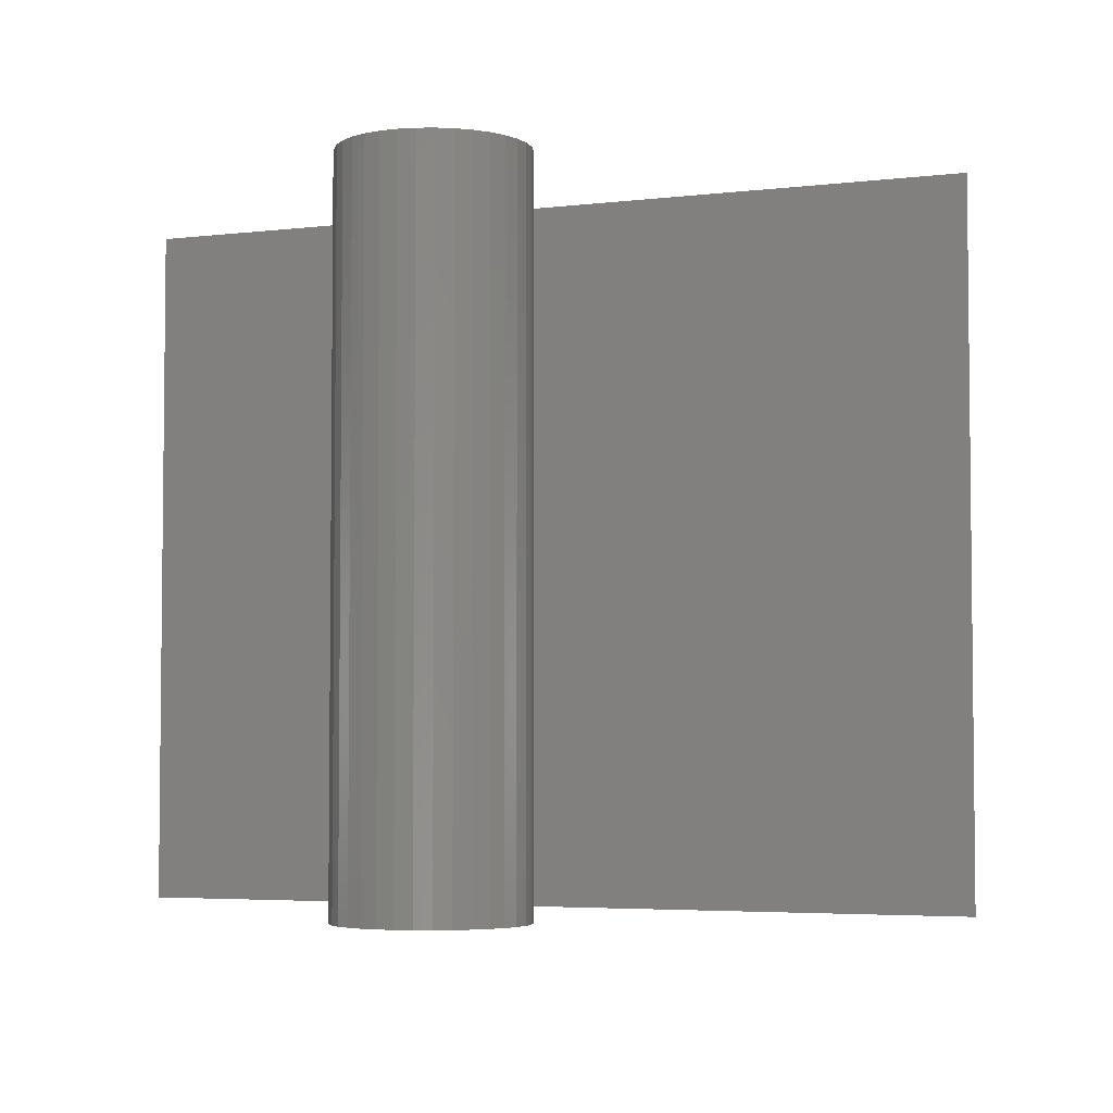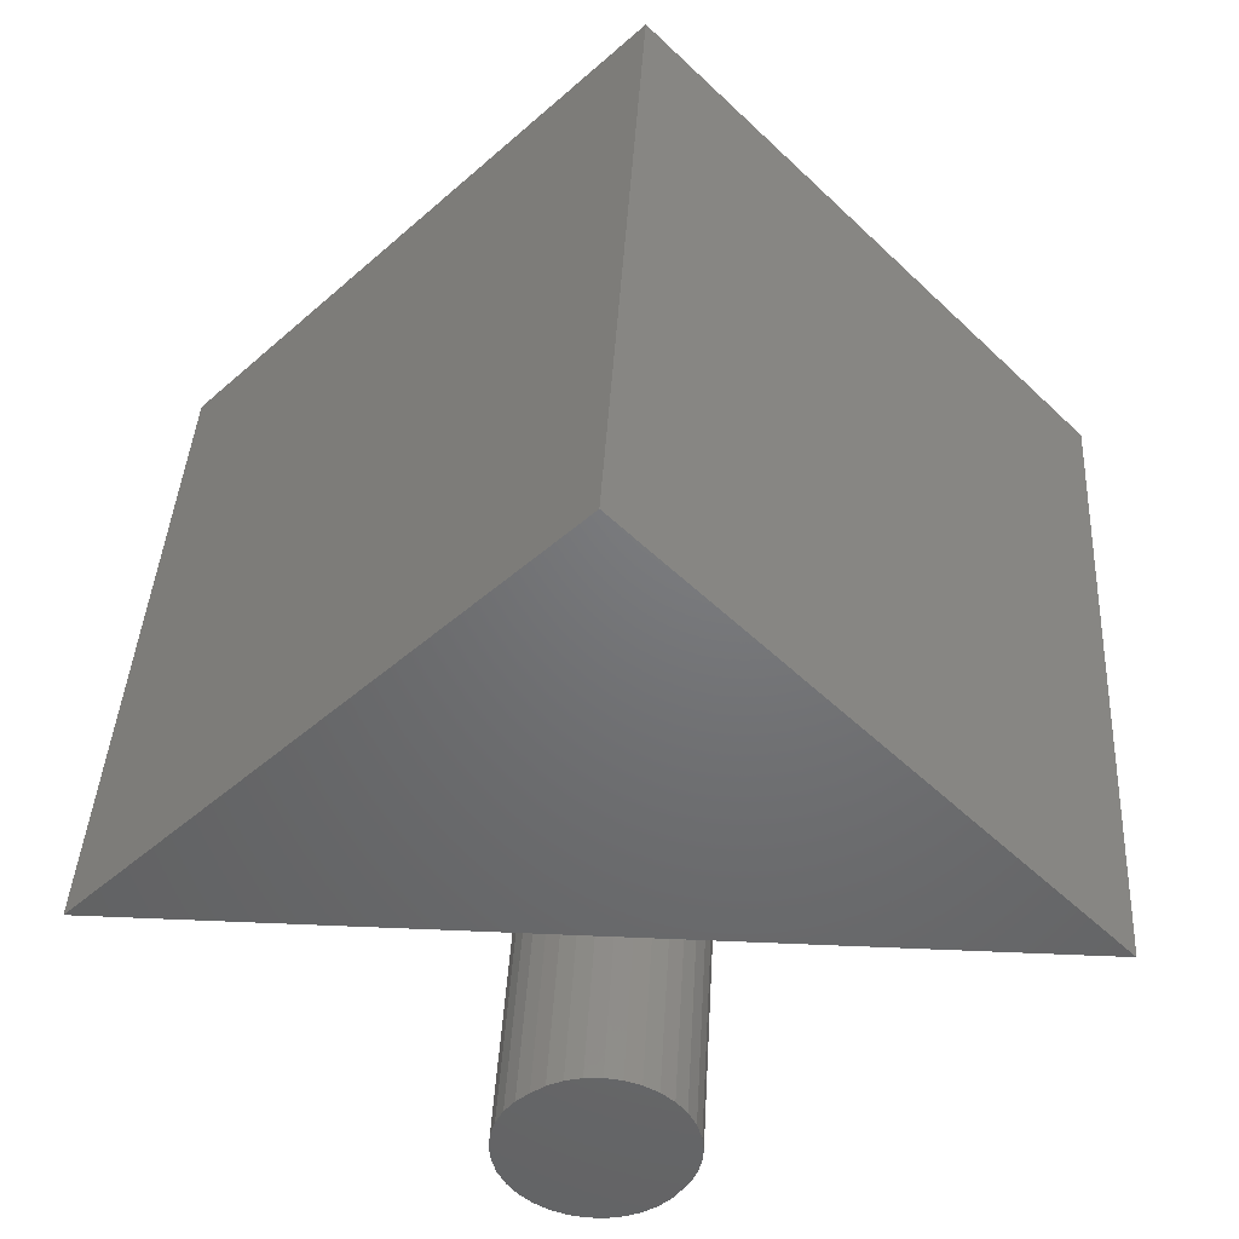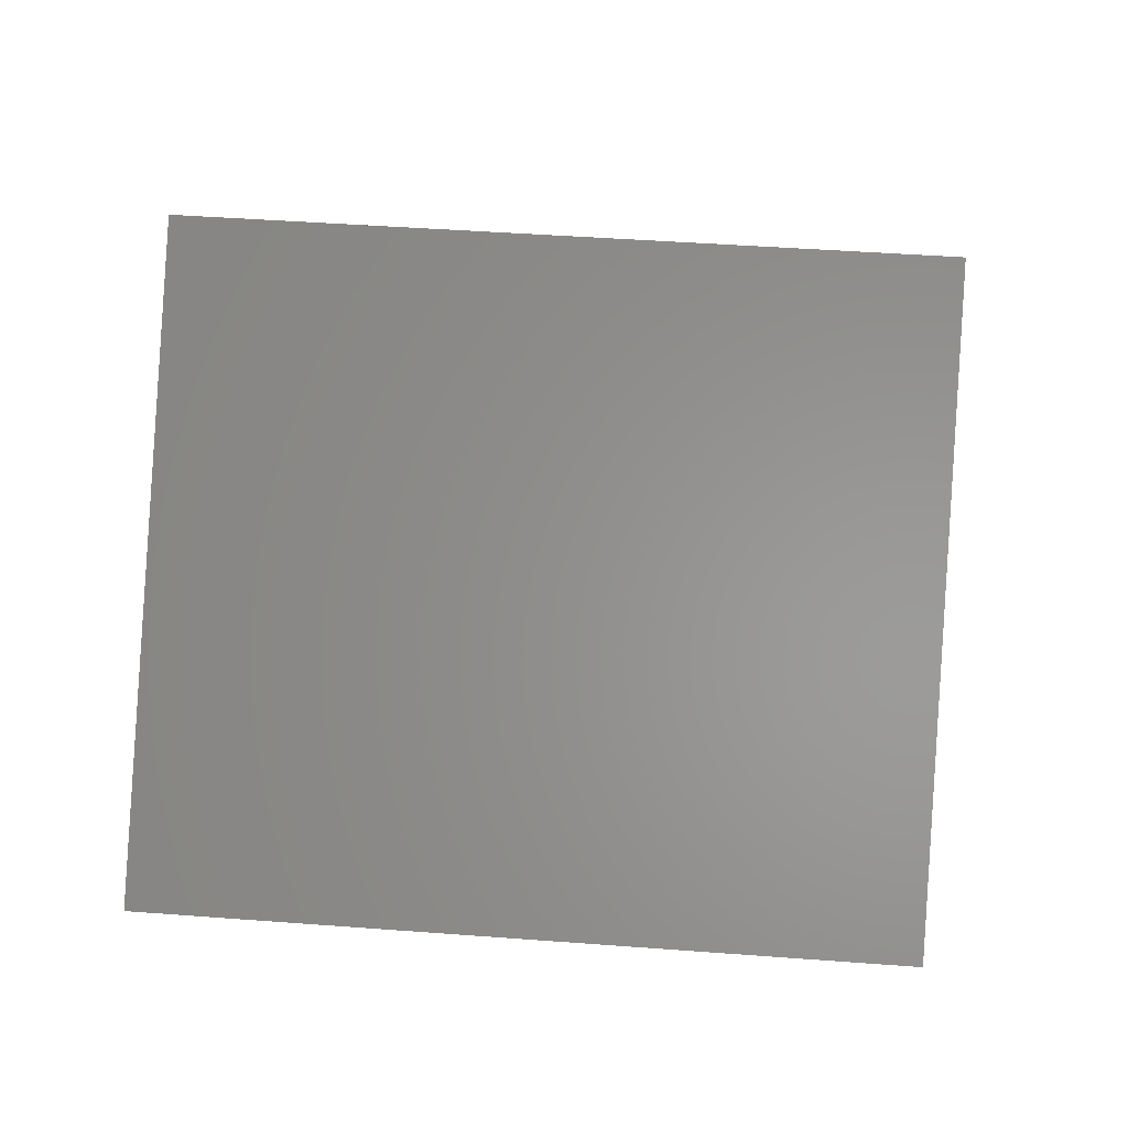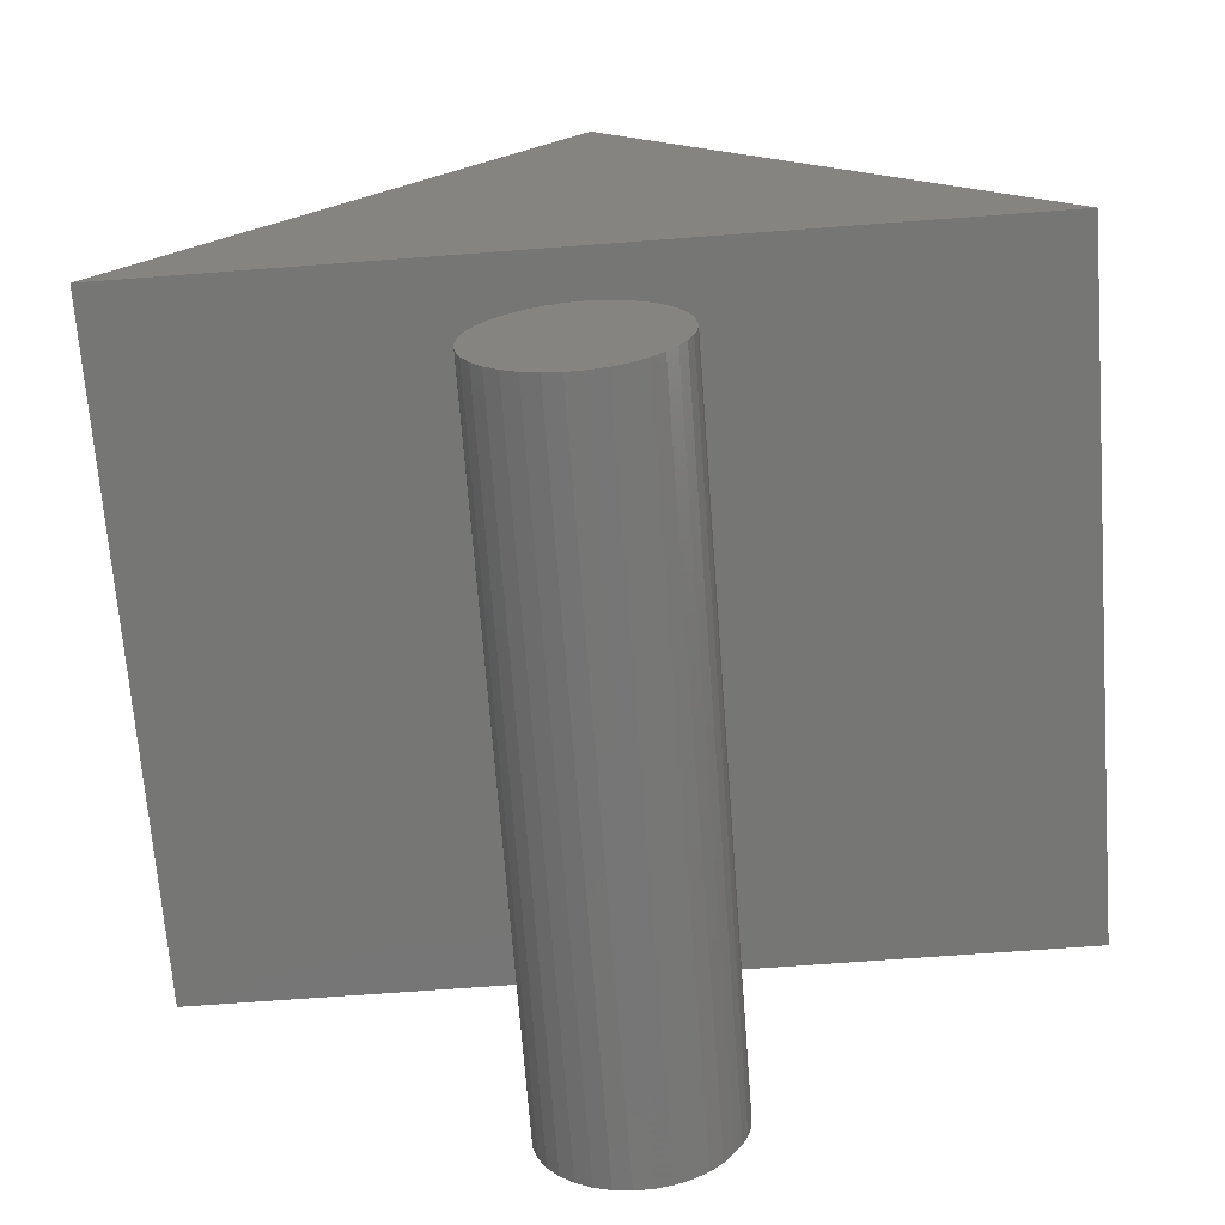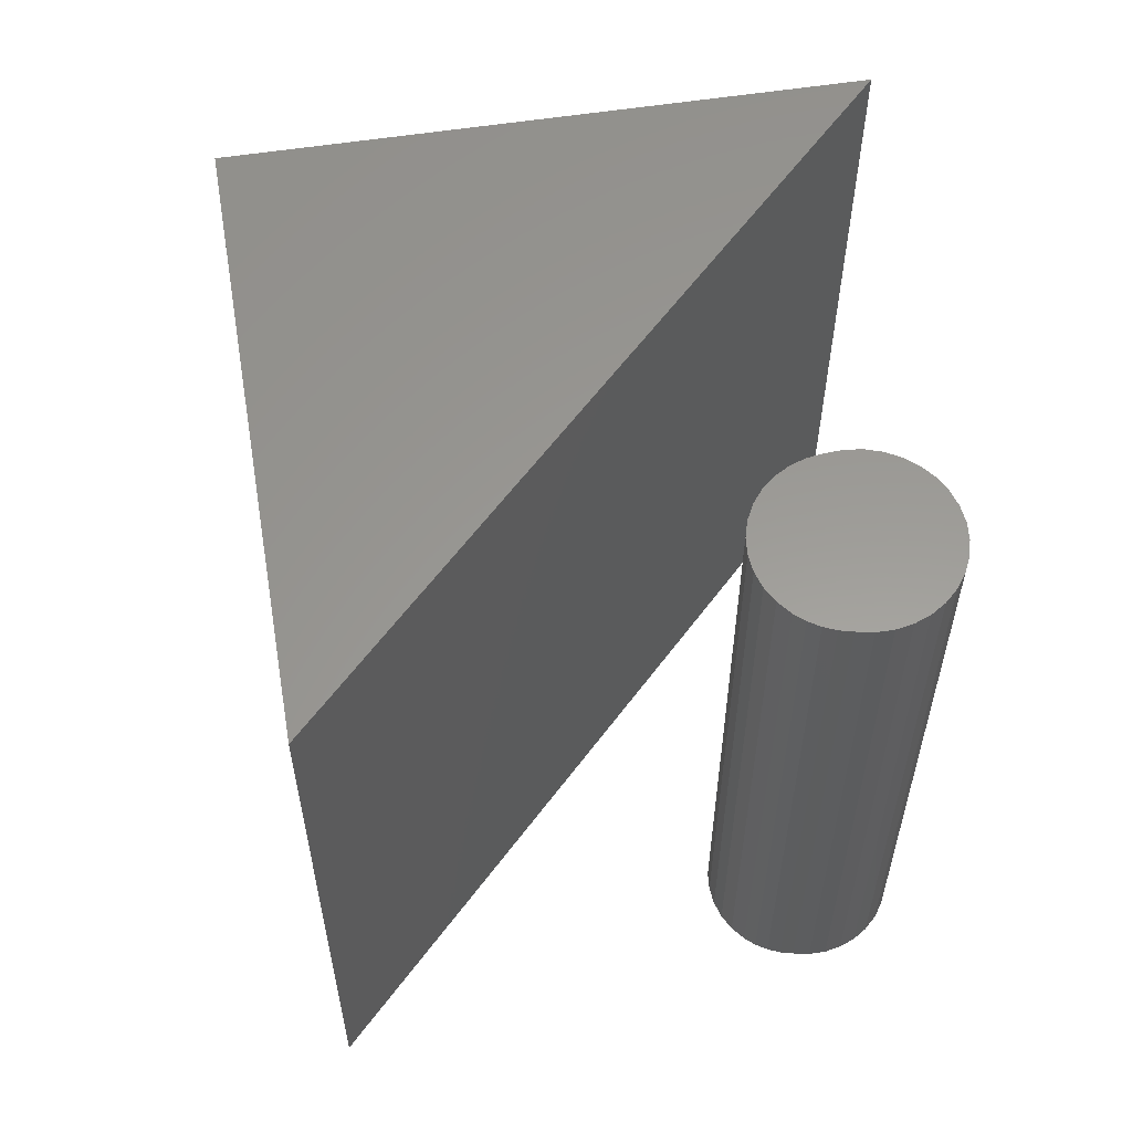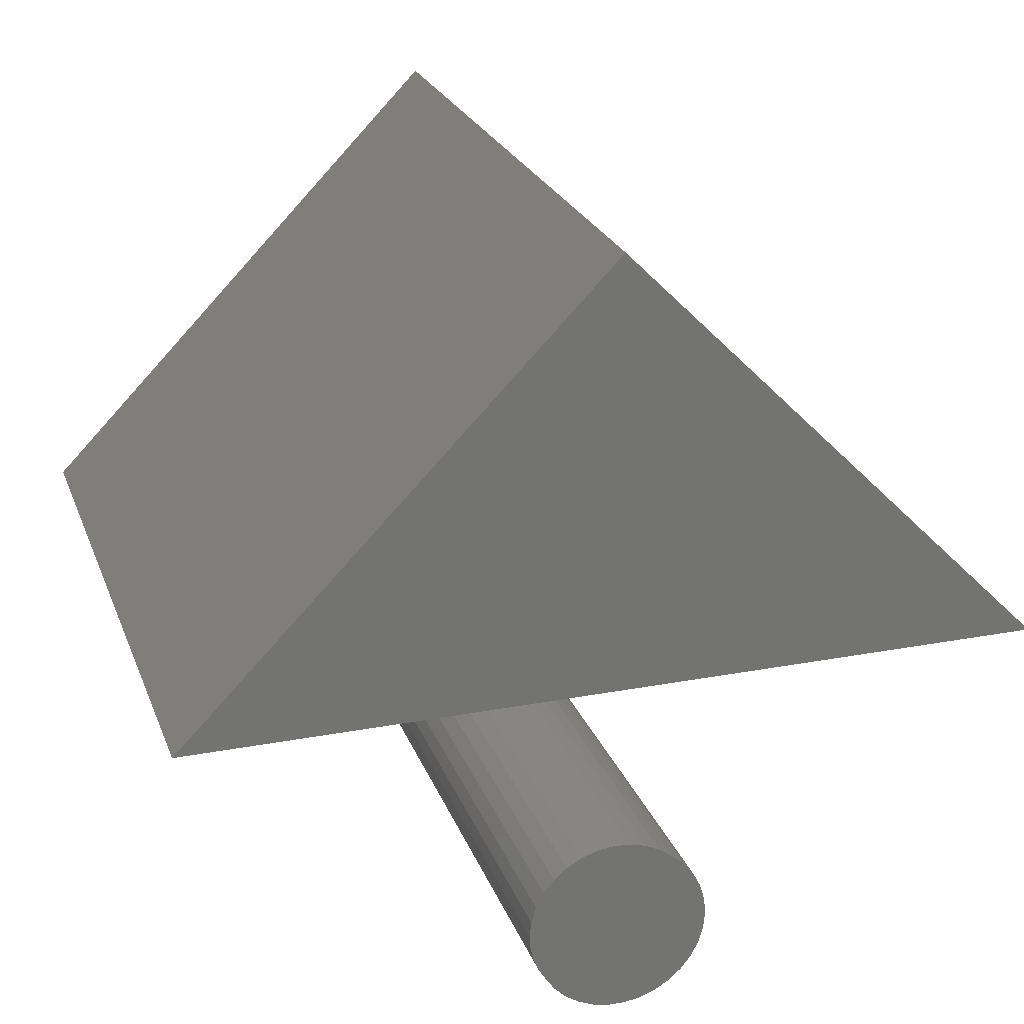
<metadata>
{"format":"stl","ext":"stl","renderer":"f3d","projection":"perspective","resolution":1024,"background":"white","views":[{"elev":-4.2,"azim":-158.1,"up":"+Y"},{"elev":40.3,"azim":3.1,"up":"+Z"},{"elev":43.5,"azim":95.1,"up":"+Z"},{"elev":-68.3,"azim":4.3,"up":"+Z"},{"elev":59.5,"azim":126.2,"up":"+Y"},{"elev":23.9,"azim":162.5,"up":"+Z"}]}
</metadata>
<code>
# stl→obj: 90 verts, 168 faces
v 0.1977 -0.5469 0.278
v 0.2245 -0.5469 0.2773
v 0.2111 -0.5469 0.2789
v 0.1848 -0.5469 0.2745
v 0.2372 -0.5469 0.2731
v 0.1727 -0.5469 0.2686
v 0.2489 -0.5469 0.2665
v 0.2592 -0.5469 0.2578
v 0.152 -0.5469 0.2517
v 0.2676 -0.5469 0.2474
v 0.1341 -0.5469 0.1898
v 0.1378 -0.5469 0.177
v 0.2717 -0.5469 0.1782
v 0.2492 -0.5469 0.1484
v 0.2587 -0.5469 0.1579
v 0.1521 -0.5469 0.1545
v 0.1621 -0.5469 0.1456
v 0.2382 -0.5469 0.1409
v 0.1737 -0.5469 0.1388
v 0.2259 -0.5469 0.1356
v 0.1863 -0.5469 0.1343
v 0.1995 -0.5469 0.1322
v 0.2128 -0.5469 0.1326
v 0.162 -0.5469 0.2605
v 0.2662 -0.5469 0.169
v 0.1439 -0.5469 0.165
v 0.2738 -0.5469 0.2355
v 0.1438 -0.5469 0.2411
v 0.2777 -0.5469 0.2226
v 0.1378 -0.5469 0.2292
v 0.1341 -0.5469 0.2164
v 0.2789 -0.5469 0.2092
v 0.1328 -0.5469 0.2031
v 0.2781 -0.5469 0.1985
v 0.2757 -0.5469 0.1881
v 0.2111 0 0.2789
v 0.2245 0 0.2773
v 0.1977 0 0.278
v 0.1848 0 0.2745
v 0.2372 0 0.2731
v 0.1727 0 0.2686
v 0.2489 0 0.2665
v 0.2676 0 0.2474
v 0.152 -1.843e-19 0.2517
v 0.2592 0 0.2578
v 0.2717 0 0.1782
v 0.1378 -5.12e-18 0.177
v 0.1341 -4.614e-18 0.1898
v 0.1521 -5.575e-18 0.1545
v 0.2587 5.333e-19 0.1579
v 0.2492 -5.172e-19 0.1484
v 0.1621 -5.509e-18 0.1456
v 0.2382 -1.549e-18 0.1409
v 0.1737 -5.247e-18 0.1388
v 0.2259 -2.527e-18 0.1356
v 0.1863 -4.799e-18 0.1343
v 0.1995 -4.181e-18 0.1322
v 0.2128 -3.414e-18 0.1326
v 0.162 8.614e-19 0.2605
v 0.2662 1.565e-18 0.169
v 0.1439 -5.444e-18 0.165
v 0.1341 -3.137e-18 0.2164
v 0.1378 -2.219e-18 0.2292
v 0.2777 0 0.2226
v 0.1438 -1.223e-18 0.2411
v 0.2738 0 0.2355
v 0.2781 0 0.1985
v 0.1328 -3.944e-18 0.2031
v 0.2789 0 0.2092
v 0.2757 0 0.1881
v 0.003125 -0.5312 0.4297
v 0.4109 -0.5312 0.4297
v 0.003125 -0.01562 0.4297
v 0.4109 -0.01562 0.4297
v 0.5097 -0.5312 0.4297
v 0.5097 -0.01562 0.4297
v -0.09509 -0.5312 0.4297
v -0.09509 -0.01562 0.4297
v 0.2105 -0.01562 0.7353
v 0.2105 -0.5312 0.7353
v 0.003125 -0.5469 0.4141
v 0.2106 -0.5469 0.7575
v -0.1328 -0.5469 0.4141
v 0.4109 -0.5469 0.4141
v 0.5469 -0.5469 0.4141
v -0.1328 0 0.4141
v 0.2106 3.813e-17 0.7575
v 0.003125 7.546e-18 0.4141
v 0.4109 3.018e-17 0.4141
v 0.5469 3.773e-17 0.4141
f 1 2 3
f 2 1 4
f 2 4 5
f 5 4 6
f 5 6 7
f 8 9 10
f 11 12 13
f 14 15 16
f 16 17 14
f 18 14 17
f 17 19 18
f 20 18 19
f 19 21 20
f 20 21 22
f 20 22 23
f 24 9 8
f 24 8 7
f 24 7 6
f 25 13 12
f 25 12 26
f 25 26 16
f 25 16 15
f 10 9 27
f 27 9 28
f 27 28 29
f 29 28 30
f 29 30 31
f 29 31 32
f 32 31 33
f 32 33 34
f 34 33 35
f 35 33 11
f 35 11 13
f 36 37 38
f 39 38 37
f 40 39 37
f 41 39 40
f 42 41 40
f 43 44 45
f 46 47 48
f 49 50 51
f 51 52 49
f 52 51 53
f 53 54 52
f 54 53 55
f 55 56 54
f 57 56 55
f 58 57 55
f 59 41 42
f 59 42 45
f 59 45 44
f 60 50 49
f 60 49 61
f 60 61 47
f 60 47 46
f 62 63 64
f 64 63 65
f 64 65 66
f 66 65 44
f 66 44 43
f 67 68 69
f 69 68 62
f 69 62 64
f 46 48 70
f 70 48 68
f 70 68 67
f 68 33 62
f 62 33 31
f 62 31 63
f 63 31 30
f 63 30 65
f 65 30 28
f 65 28 44
f 44 28 9
f 44 9 59
f 59 9 24
f 60 25 50
f 50 25 15
f 50 15 51
f 51 15 14
f 51 14 53
f 53 14 18
f 53 18 55
f 55 18 20
f 55 20 58
f 58 20 23
f 58 23 57
f 57 23 22
f 57 22 56
f 56 22 21
f 56 21 54
f 54 21 19
f 54 19 52
f 52 19 17
f 52 17 49
f 49 17 16
f 49 16 61
f 61 16 26
f 61 26 47
f 47 26 12
f 47 12 48
f 48 12 11
f 48 11 68
f 68 11 33
f 69 32 67
f 67 32 34
f 67 34 70
f 70 34 35
f 70 35 46
f 46 35 13
f 46 13 60
f 60 13 25
f 59 24 41
f 41 24 6
f 41 6 39
f 39 6 4
f 39 4 38
f 38 4 1
f 38 1 36
f 36 1 3
f 36 3 37
f 37 3 2
f 37 2 40
f 40 2 5
f 40 5 42
f 42 5 7
f 42 7 45
f 45 7 8
f 45 8 43
f 43 8 10
f 43 10 66
f 66 10 27
f 66 27 64
f 64 27 29
f 64 29 69
f 69 29 32
f 71 72 73
f 73 72 74
f 72 75 74
f 74 75 76
f 77 71 78
f 78 71 73
f 76 75 79
f 79 75 80
f 79 80 78
f 78 80 77
f 73 79 78
f 73 74 79
f 79 74 76
f 77 80 71
f 80 72 71
f 75 72 80
f 81 82 83
f 81 84 82
f 82 84 85
f 86 87 88
f 87 89 88
f 90 89 87
f 87 86 82
f 82 86 83
f 90 87 85
f 85 87 82
f 84 89 85
f 85 89 90
f 81 88 84
f 84 88 89
f 83 86 81
f 81 86 88

</code>
